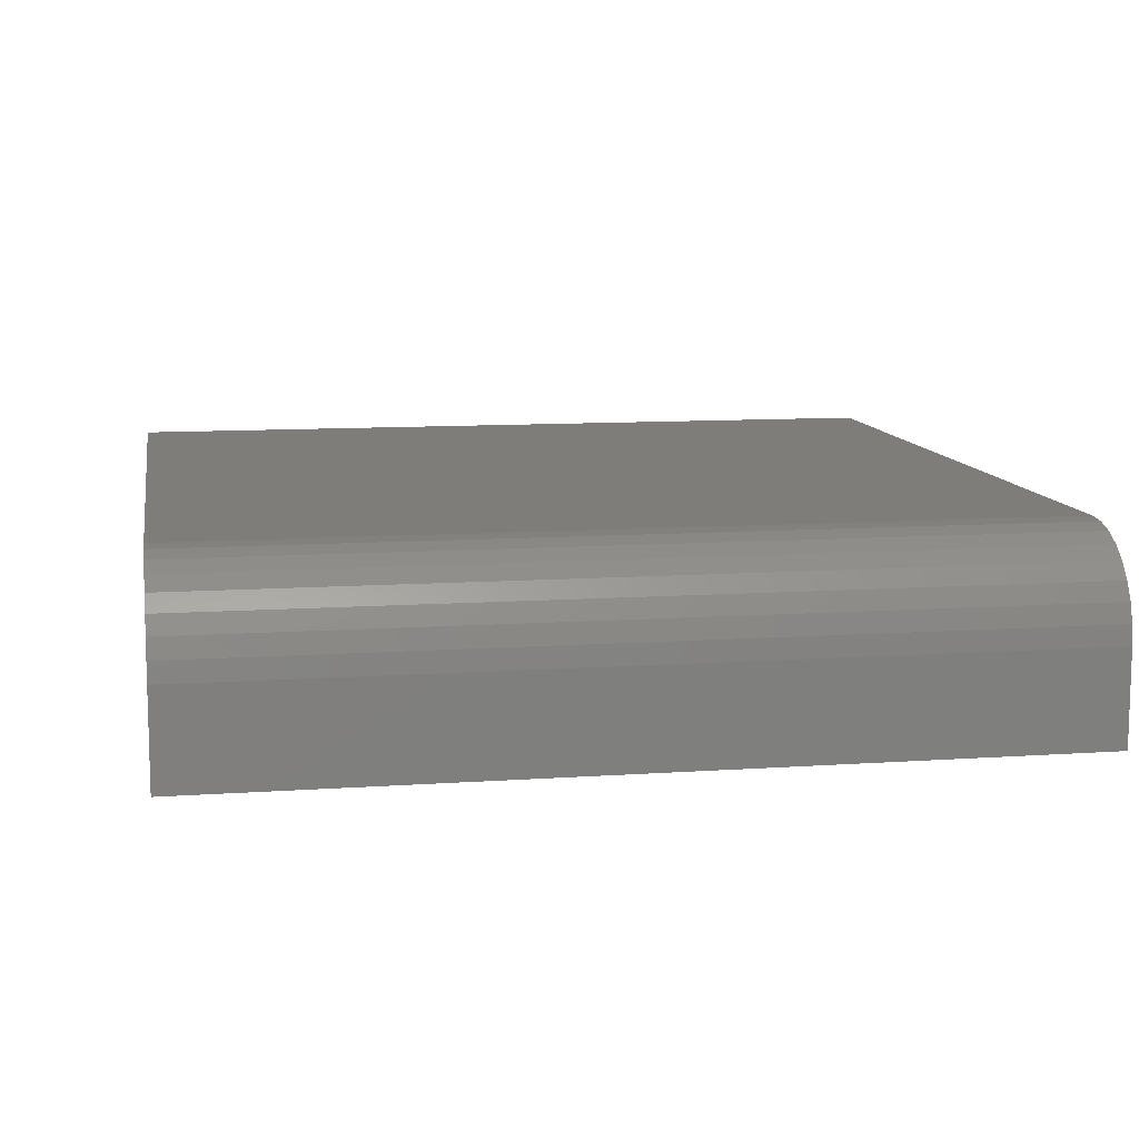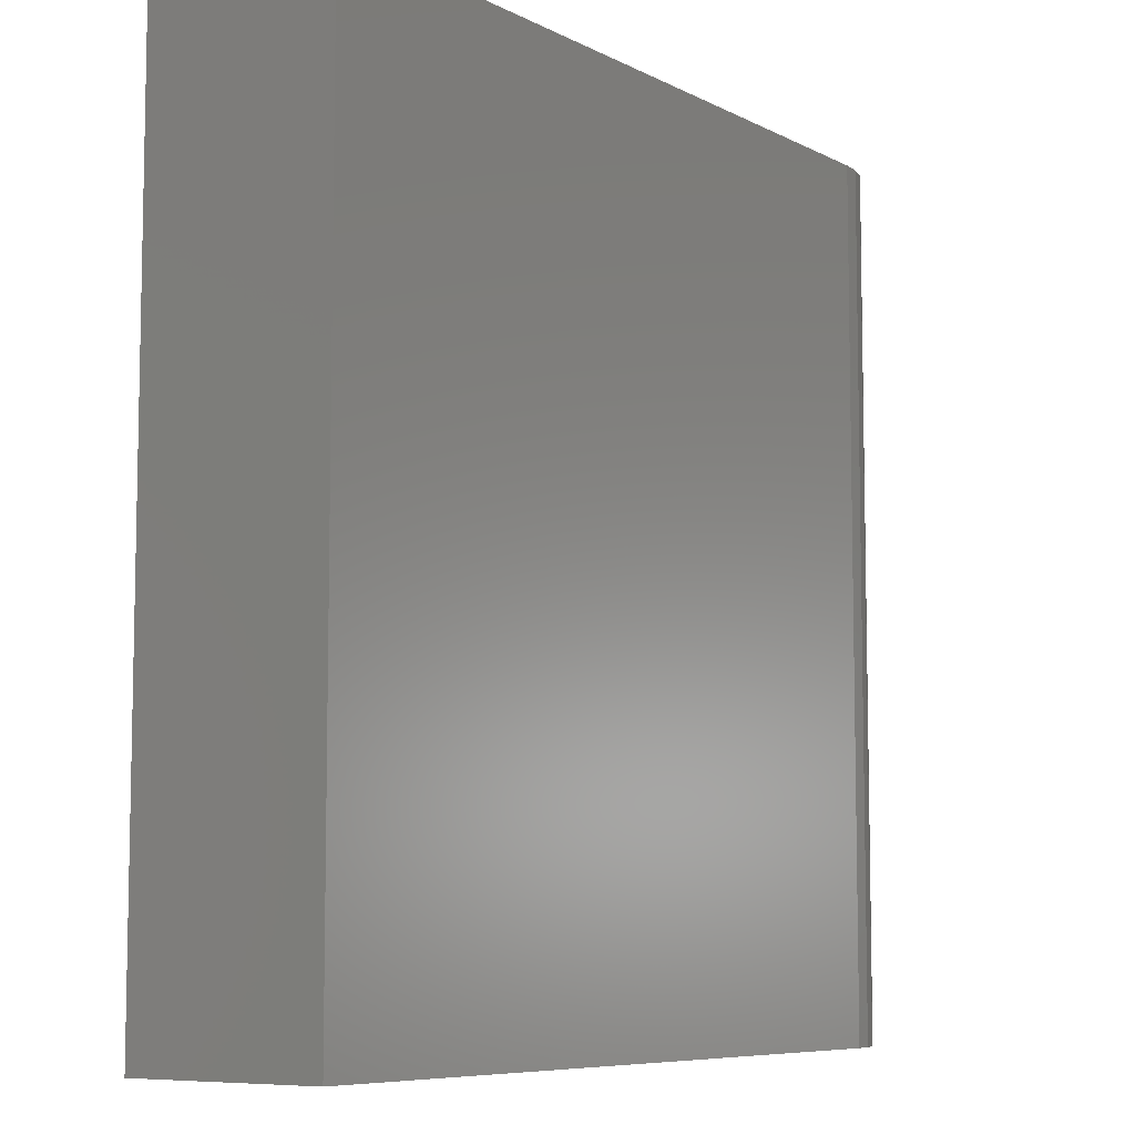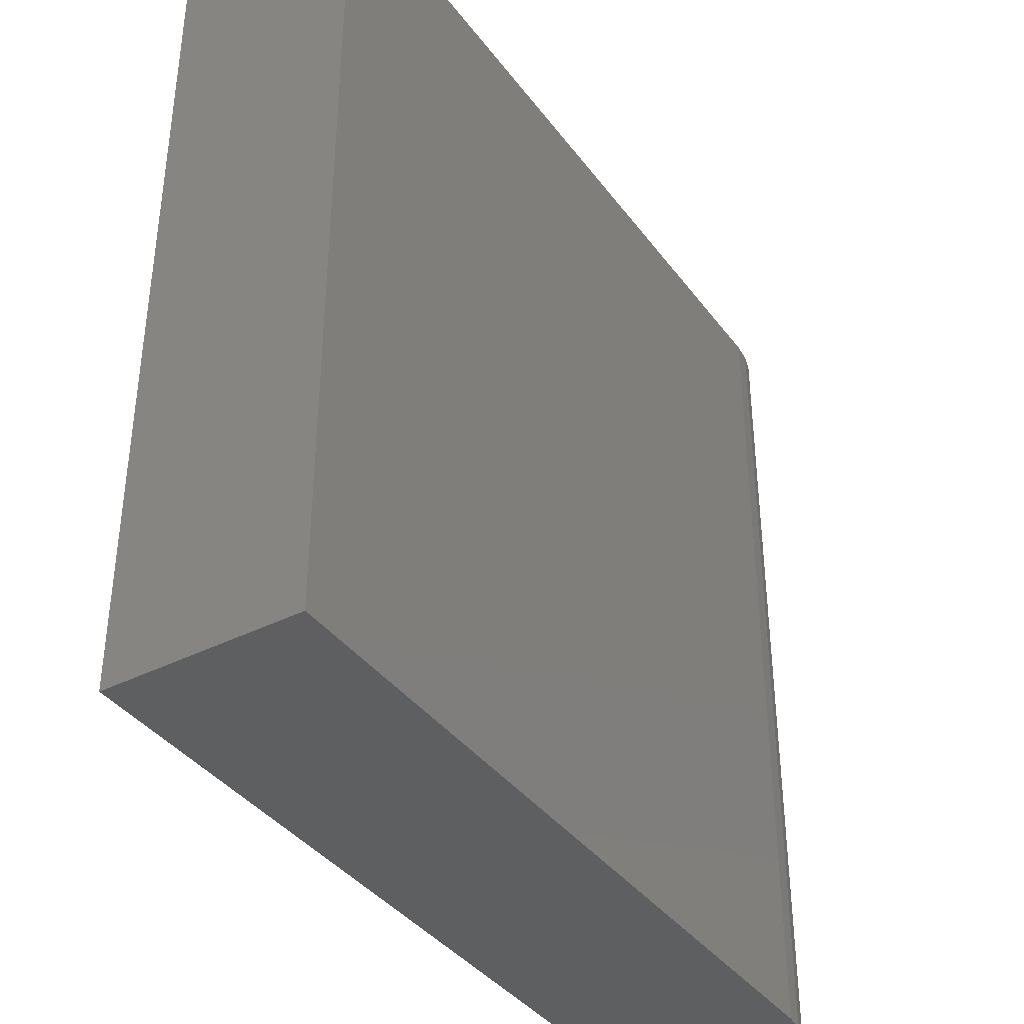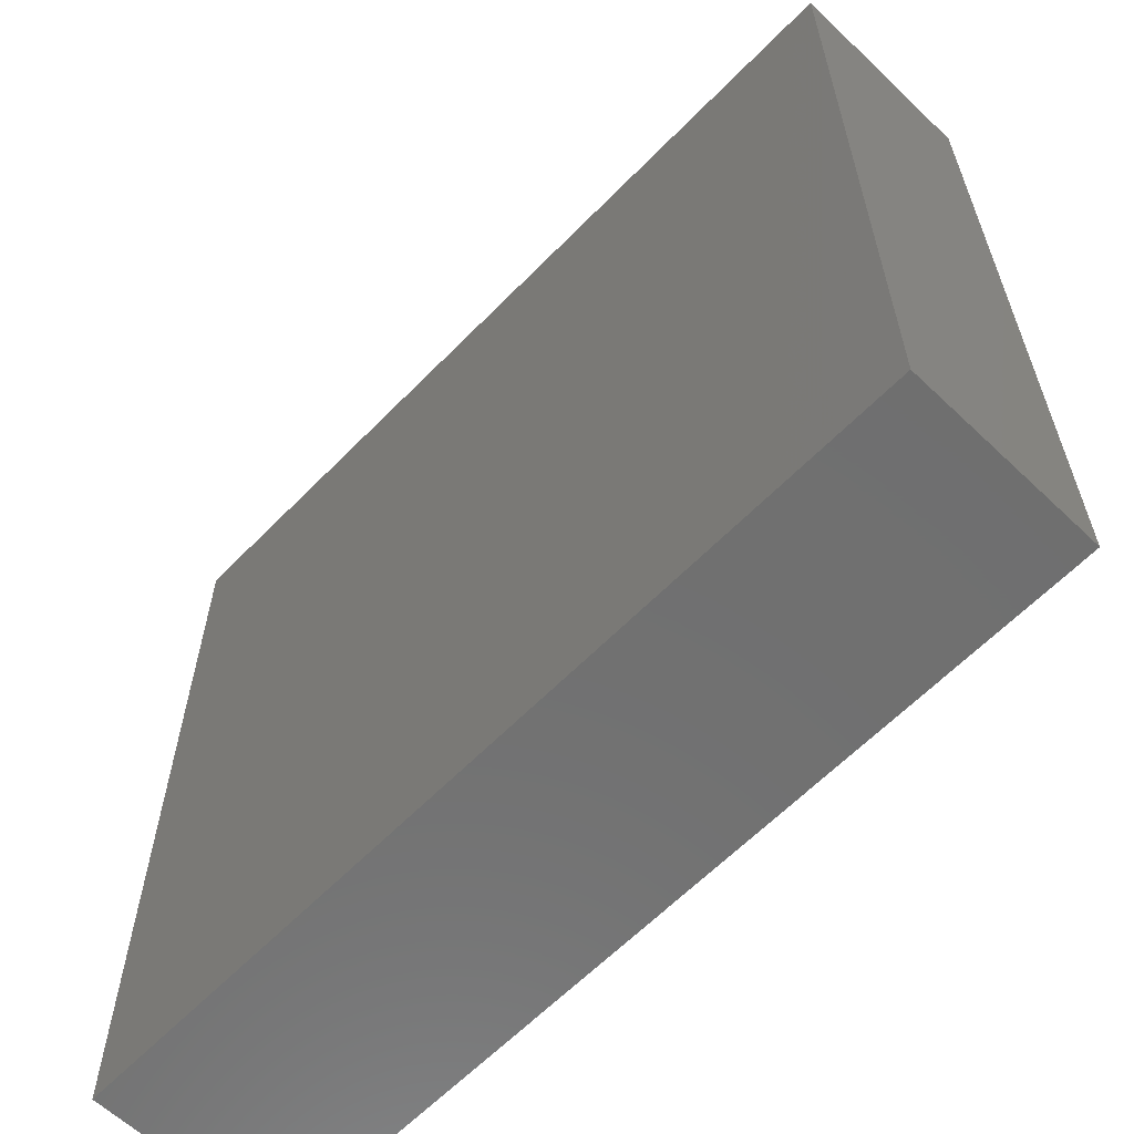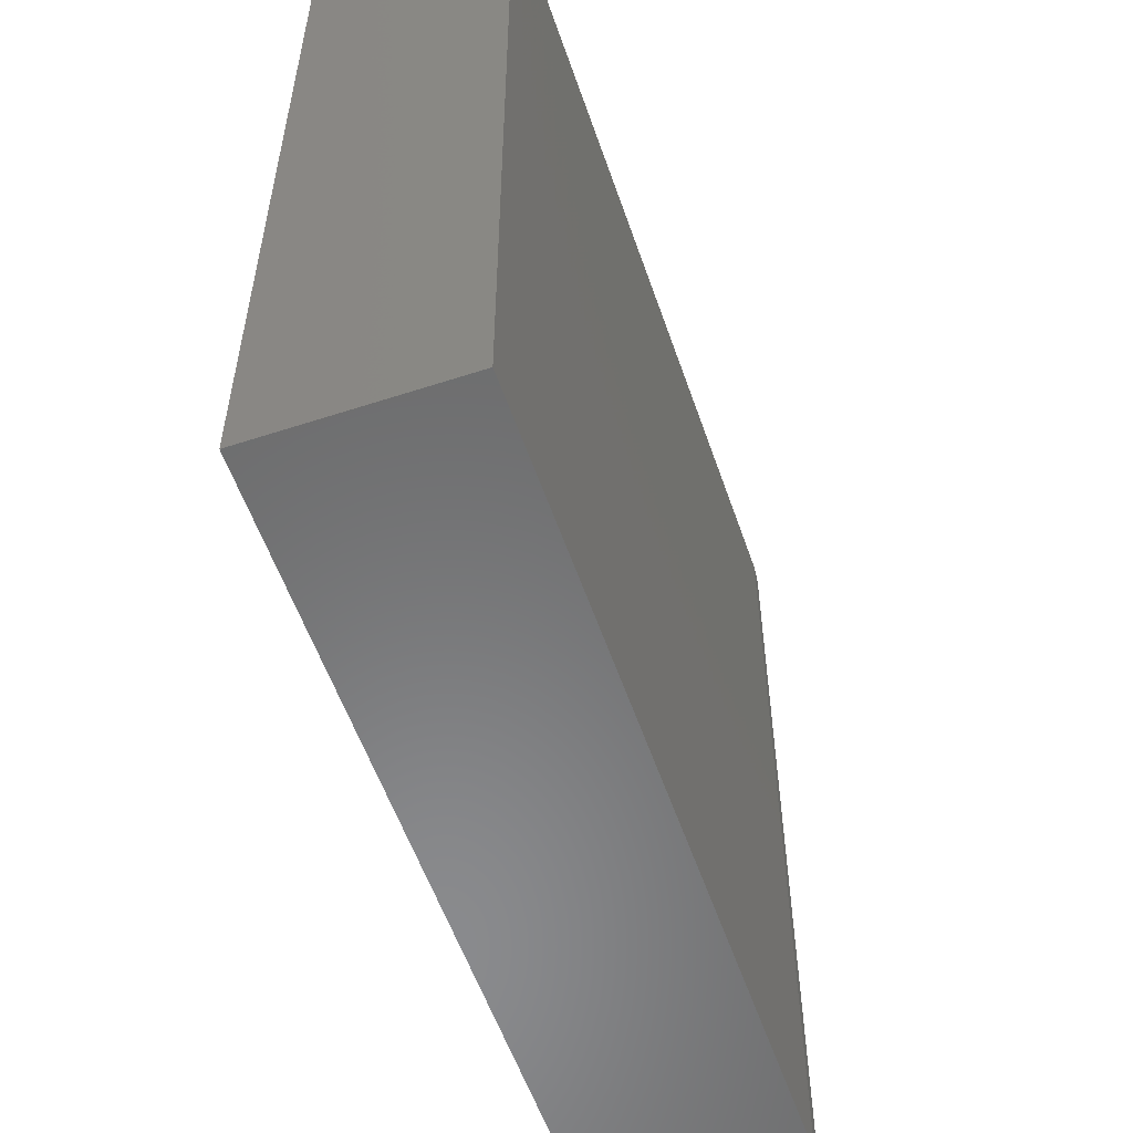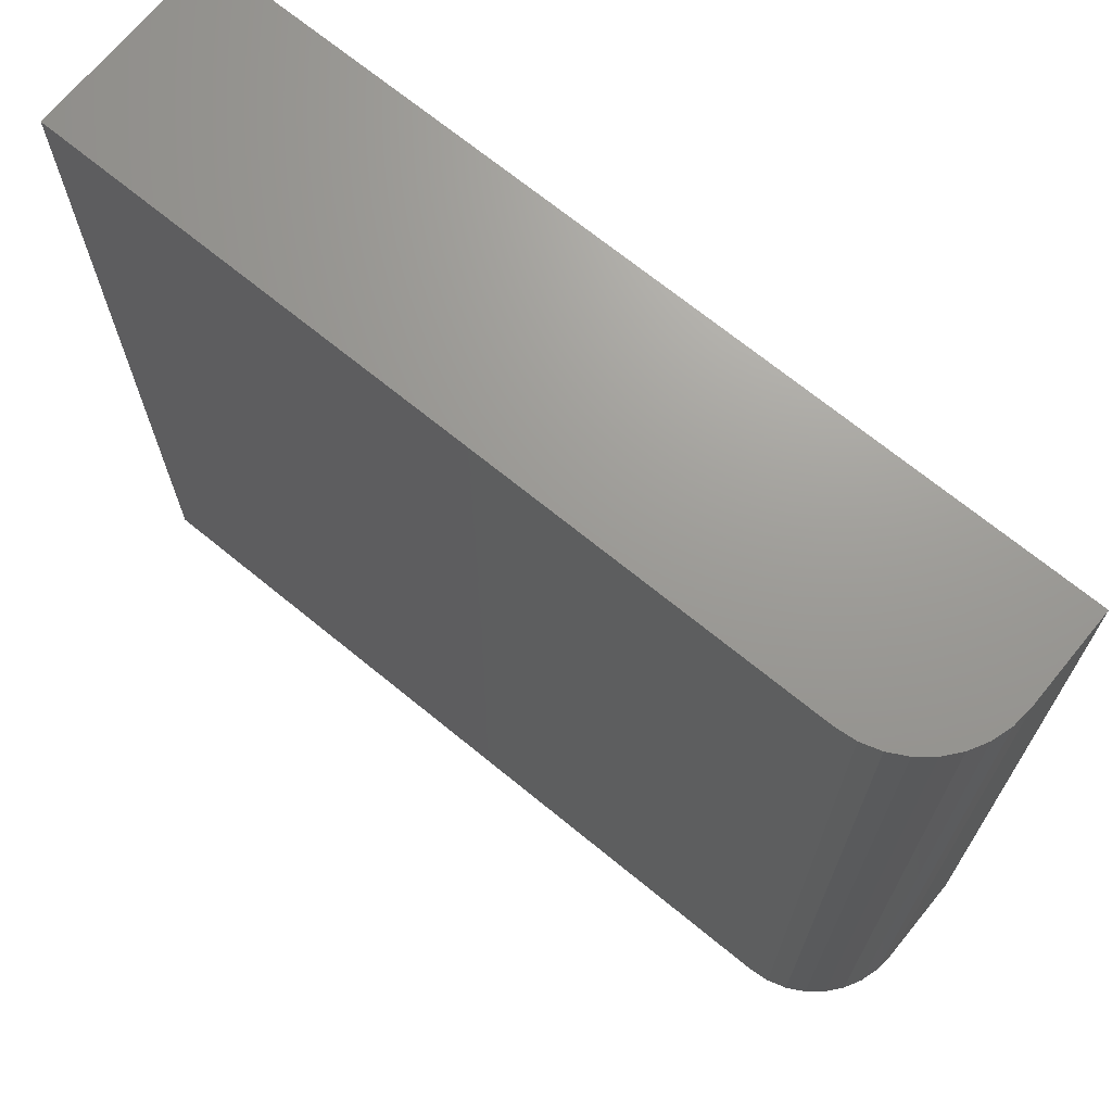
<metadata>
{"format":"stl","ext":"stl","renderer":"f3d","projection":"perspective","resolution":1024,"background":"white","views":[{"elev":10.5,"azim":-99.9,"up":"+Y"},{"elev":-7.6,"azim":125.5,"up":"+Z"},{"elev":-38.5,"azim":122.5,"up":"+Z"},{"elev":-61.7,"azim":46.0,"up":"+Z"},{"elev":-56.2,"azim":108.9,"up":"+Z"},{"elev":69.6,"azim":-140.7,"up":"+Z"}]}
</metadata>
<code>
# stl→obj: 24 verts, 44 faces
v -0.3281 7.806e-18 -0.4844
v -0.3281 7.404e-17 0.7087
v 0.75 6.765e-17 -0.4844
v 0.75 1.339e-16 0.7087
v -0.4688 -0.2734 0.7087
v -0.4688 -0.1406 0.7087
v -0.4688 -0.2734 -0.4844
v -0.4688 -0.1406 -0.4844
v 0.75 -0.2734 0.7087
v -0.3556 -0.002702 0.7087
v -0.3819 -0.0107 0.7087
v -0.4063 -0.0237 0.7087
v -0.4276 -0.04119 0.7087
v -0.4451 -0.0625 0.7087
v -0.458 -0.08681 0.7087
v -0.466 -0.1132 0.7087
v -0.466 -0.1132 -0.4844
v 0.75 -0.2734 -0.4844
v -0.458 -0.08681 -0.4844
v -0.4451 -0.0625 -0.4844
v -0.4276 -0.04119 -0.4844
v -0.4063 -0.0237 -0.4844
v -0.3819 -0.0107 -0.4844
v -0.3556 -0.002702 -0.4844
f 1 2 3
f 3 2 4
f 5 6 7
f 7 6 8
f 5 9 4
f 5 4 2
f 5 2 10
f 5 10 11
f 5 11 12
f 5 12 13
f 5 13 14
f 5 14 15
f 5 15 16
f 5 16 6
f 8 17 7
f 1 3 18
f 1 18 7
f 1 7 17
f 1 17 19
f 1 19 20
f 1 20 21
f 1 21 22
f 1 22 23
f 1 23 24
f 2 1 10
f 10 1 24
f 10 24 11
f 11 24 23
f 11 23 12
f 12 23 22
f 12 22 13
f 13 22 21
f 13 21 14
f 14 21 20
f 14 20 15
f 15 20 19
f 15 19 16
f 16 19 17
f 16 17 6
f 6 17 8
f 7 18 5
f 5 18 9
f 18 3 9
f 9 3 4

</code>
